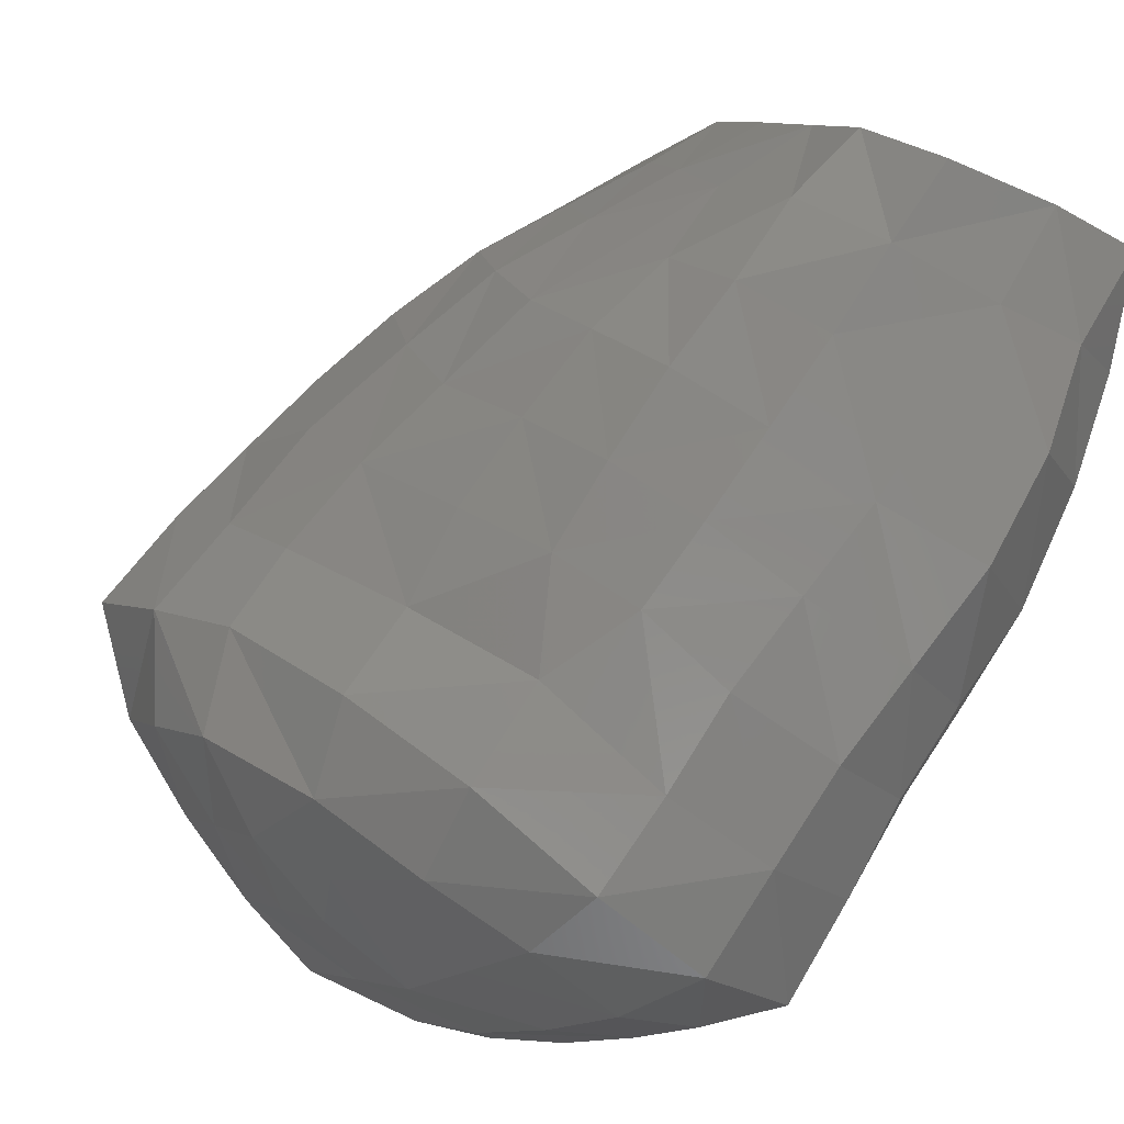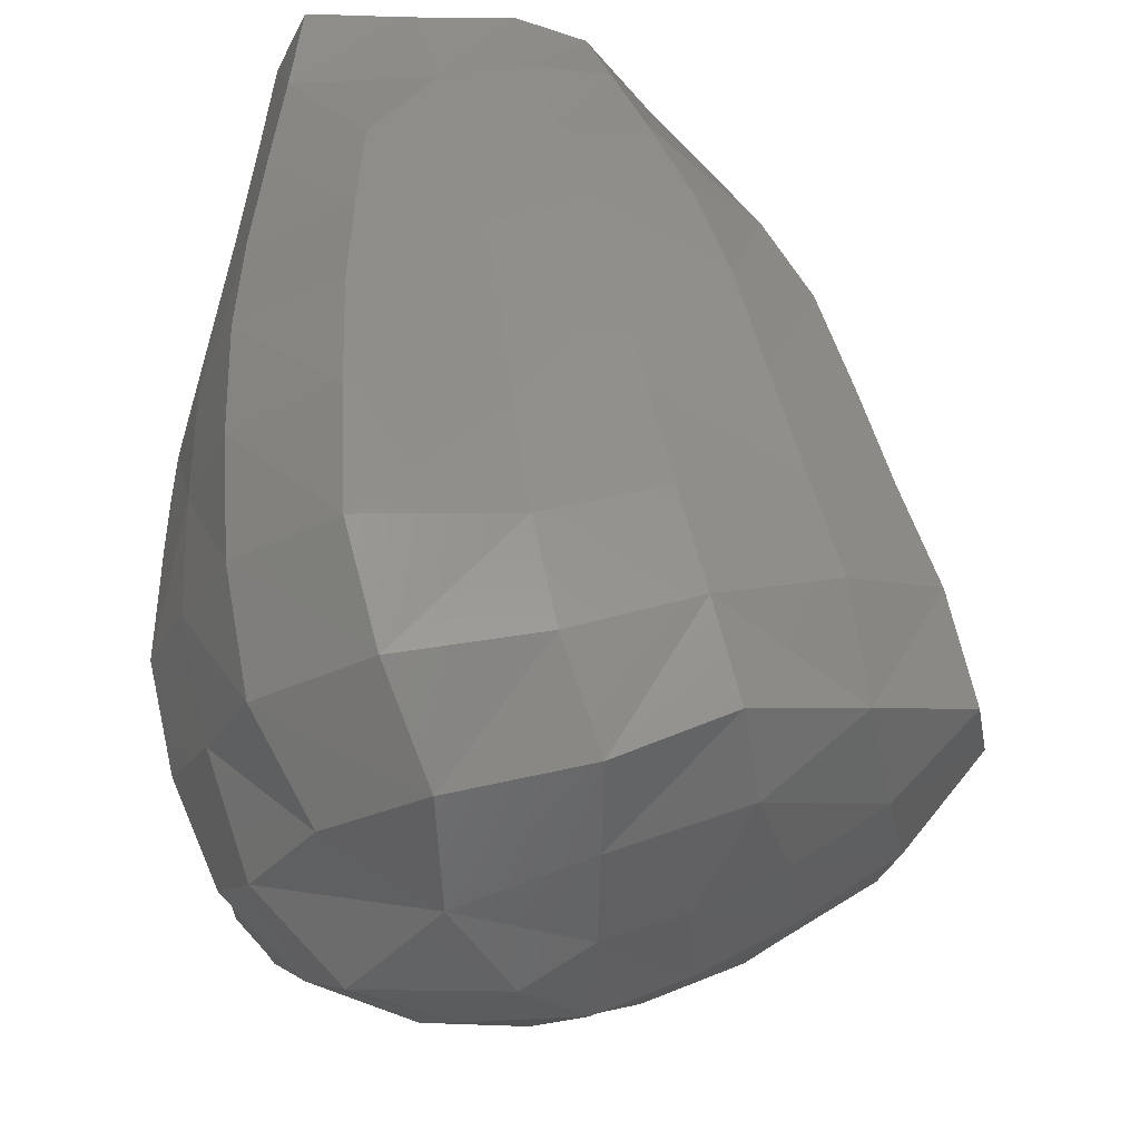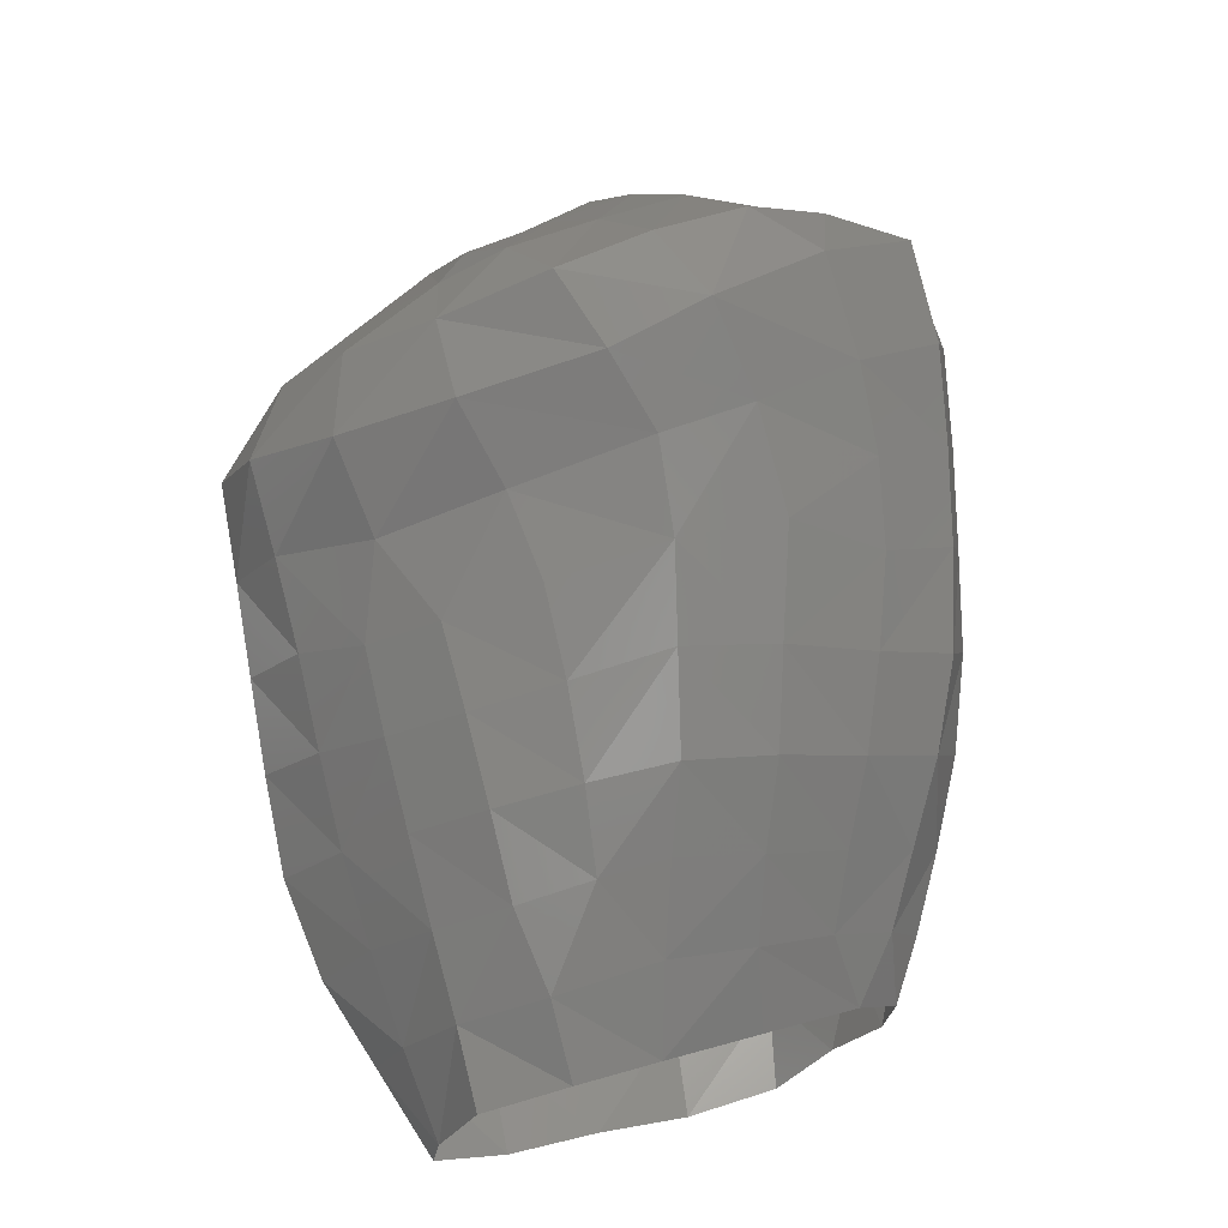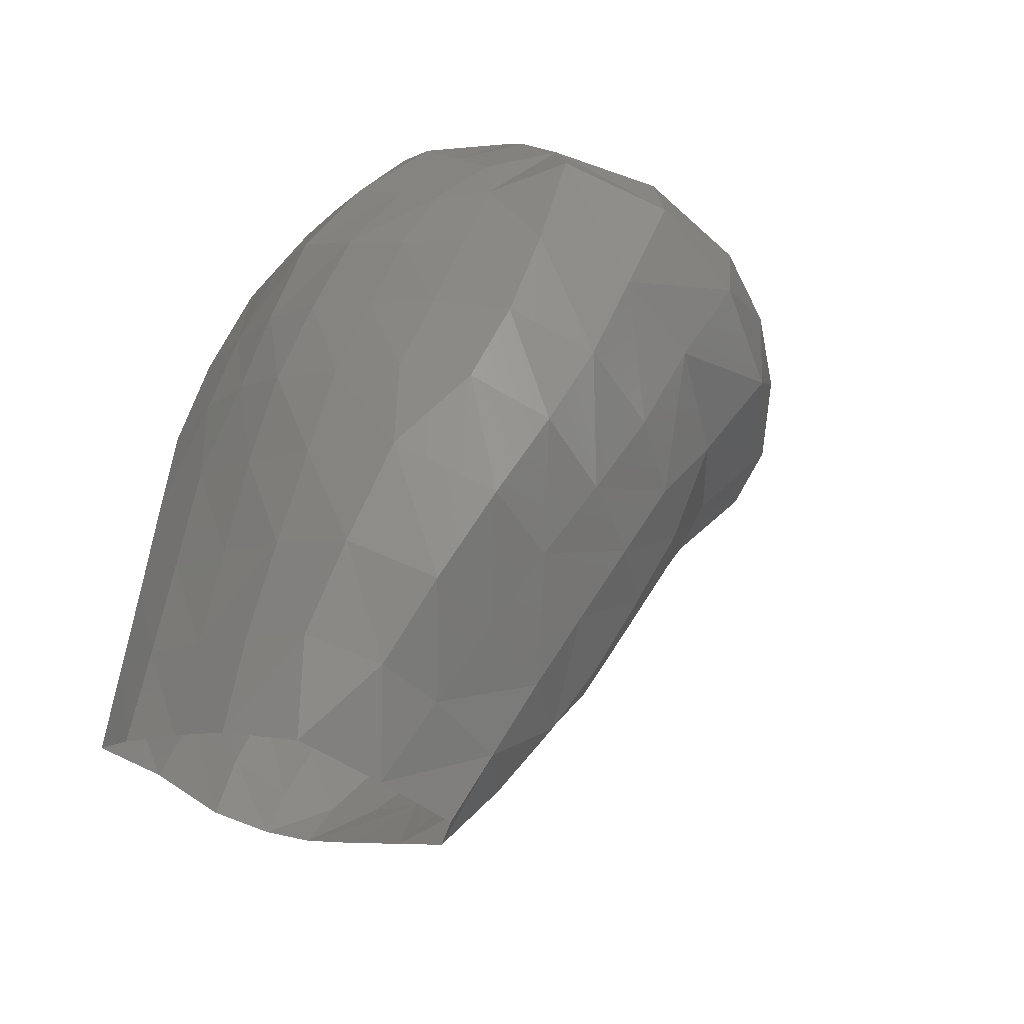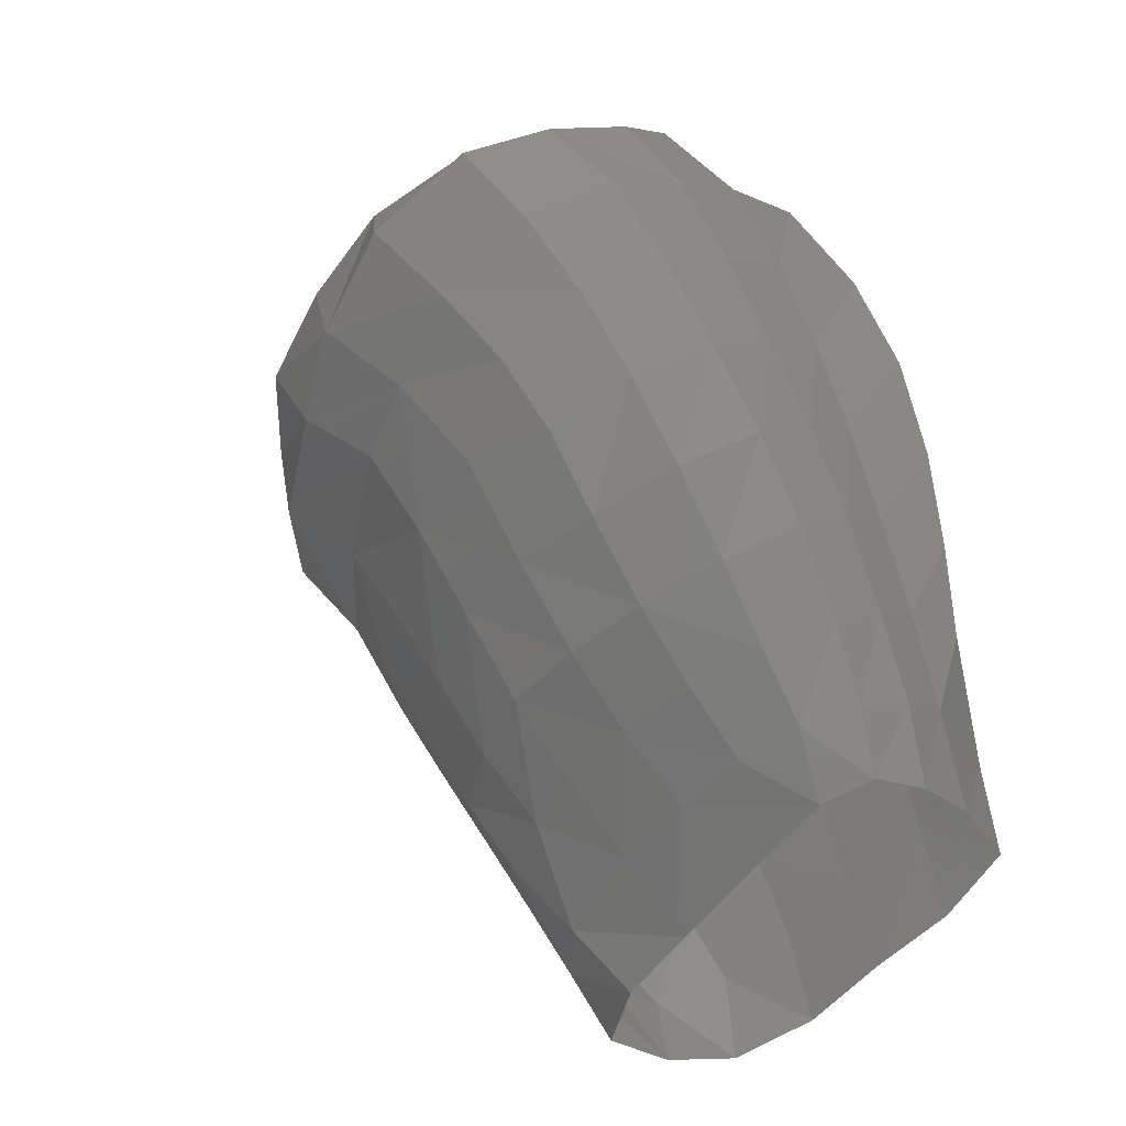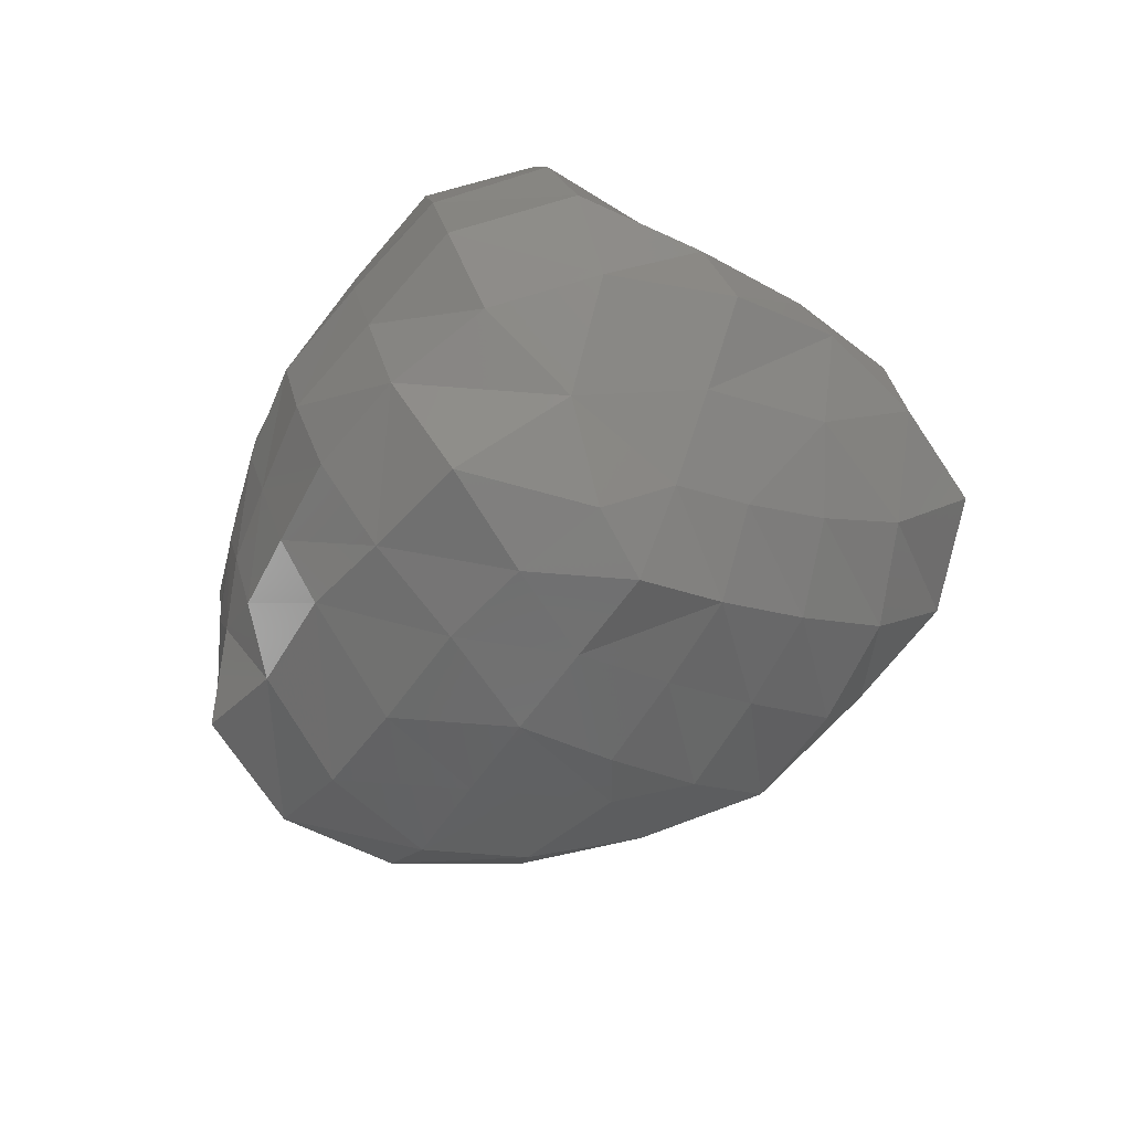
<metadata>
{"format":"stl","ext":"stl","renderer":"f3d","projection":"perspective","resolution":1024,"background":"white","views":[{"elev":-65.5,"azim":-19.4,"up":"+Z"},{"elev":41.7,"azim":-169.9,"up":"+Z"},{"elev":-33.6,"azim":-116.8,"up":"+Y"},{"elev":-31.9,"azim":128.6,"up":"+Y"},{"elev":-31.4,"azim":-55.5,"up":"+Y"},{"elev":78.7,"azim":-162.8,"up":"+Y"}]}
</metadata>
<code>
# stl→obj: 188 verts, 360 faces
v 1.022 0.3717 0.6222
v 1.029 0.3805 0.6068
v 1.032 0.3693 0.612
v 1.048 0.3706 0.6128
v 1.056 0.3847 0.6058
v 1.061 0.374 0.6177
v 1.044 0.383 0.6052
v 1.063 0.3896 0.6147
v 1.063 0.3784 0.631
v 1.05 0.4079 0.6706
v 1.037 0.3939 0.6738
v 1.052 0.3928 0.6721
v 1.03 0.4078 0.6741
v 1.023 0.3919 0.674
v 1.018 0.4039 0.6746
v 1.013 0.3906 0.6706
v 1.003 0.3968 0.6642
v 1.011 0.3876 0.6627
v 1.008 0.4 0.6717
v 1.002 0.4111 0.6718
v 0.9951 0.406 0.6633
v 1.003 0.3939 0.6542
v 0.996 0.3999 0.6391
v 1.005 0.3904 0.6429
v 0.9941 0.4026 0.6516
v 0.9862 0.41 0.6361
v 0.9843 0.4126 0.6495
v 0.9905 0.4079 0.6229
v 0.9831 0.4212 0.6186
v 0.9779 0.4227 0.6325
v 1.005 0.3946 0.6169
v 0.9997 0.3979 0.6261
v 0.9979 0.4052 0.6117
v 1.009 0.3872 0.63
v 1.016 0.3814 0.6156
v 1.019 0.3766 0.6344
v 1.012 0.3918 0.6077
v 1.025 0.3923 0.601
v 1.021 0.4044 0.595
v 1.007 0.4033 0.6017
v 1.036 0.4077 0.5908
v 1.04 0.3953 0.5978
v 1.052 0.41 0.5877
v 1.055 0.3964 0.5961
v 1.046 0.4236 0.5816
v 1.056 0.43 0.5894
v 1.061 0.4189 0.5999
v 1.052 0.4424 0.5844
v 1.041 0.4367 0.5764
v 1.03 0.42 0.5843
v 1.05 0.4559 0.5799
v 1.038 0.4506 0.5717
v 1.025 0.4325 0.5782
v 1.048 0.4711 0.5765
v 1.022 0.4456 0.5722
v 1.017 0.4581 0.5656
v 1.034 0.4652 0.5667
v 1.05 0.4708 0.5907
v 1.04 0.4826 0.584
v 1.047 0.4803 0.594
v 1.035 0.4936 0.5951
v 1.027 0.4781 0.5733
v 1.012 0.4697 0.5681
v 1.008 0.4808 0.5778
v 1.021 0.489 0.5831
v 1.015 0.5 0.5951
v 1.003 0.4915 0.587
v 0.9977 0.4991 0.598
v 0.9894 0.4854 0.5871
v 0.9878 0.4764 0.5824
v 0.9848 0.4926 0.599
v 0.977 0.4772 0.5883
v 0.982 0.4645 0.5799
v 0.967 0.4667 0.5911
v 0.9727 0.4843 0.6009
v 0.9612 0.4742 0.6038
v 0.9694 0.4915 0.6137
v 0.9809 0.4998 0.6108
v 0.9814 0.5022 0.6246
v 0.9706 0.4955 0.6274
v 0.958 0.4818 0.6177
v 0.96 0.4877 0.6318
v 0.9496 0.4697 0.6249
v 0.9565 0.4612 0.6105
v 0.9626 0.4505 0.6207
v 0.9661 0.4546 0.5991
v 0.9559 0.4577 0.6337
v 0.9622 0.4473 0.64
v 0.964 0.455 0.6532
v 0.9509 0.4787 0.6404
v 0.9568 0.4667 0.6481
v 0.9685 0.4364 0.6444
v 0.9706 0.4424 0.6573
v 0.9744 0.4638 0.6615
v 0.9758 0.4244 0.647
v 0.9775 0.429 0.6608
v 0.9808 0.4505 0.6654
v 0.987 0.437 0.6692
v 0.9944 0.4585 0.6676
v 0.9886 0.4723 0.6641
v 1.009 0.4664 0.6681
v 1 0.4444 0.6707
v 1.024 0.4885 0.668
v 1.028 0.472 0.6733
v 1.013 0.4516 0.6707
v 1.004 0.481 0.6648
v 1.017 0.5025 0.6603
v 0.9983 0.4948 0.6601
v 0.9826 0.4855 0.6597
v 0.9912 0.5059 0.6516
v 1.01 0.5108 0.6477
v 1.033 0.502 0.6497
v 1.024 0.5099 0.6384
v 1.009 0.5116 0.6297
v 1 0.5105 0.6163
v 1.021 0.5128 0.615
v 0.9916 0.5073 0.623
v 0.9913 0.5067 0.6374
v 1.033 0.5075 0.6252
v 0.9769 0.4964 0.6531
v 0.9744 0.4981 0.6401
v 0.9631 0.4886 0.6479
v 0.9678 0.4767 0.6567
v 1.029 0.503 0.6037
v 1.008 0.5074 0.6053
v 1.04 0.4987 0.6132
v 1.044 0.4889 0.6029
v 1.05 0.4808 0.6107
v 1.052 0.4741 0.6007
v 1.055 0.4702 0.6169
v 1.048 0.4893 0.6222
v 1.053 0.4771 0.6298
v 1.046 0.4827 0.6434
v 1.049 0.4679 0.6491
v 1.055 0.4631 0.6356
v 1.039 0.4879 0.6579
v 1.042 0.472 0.6637
v 1.056 0.4496 0.6402
v 1.052 0.4534 0.653
v 1.046 0.4556 0.6669
v 1.06 0.4441 0.6277
v 1.06 0.4297 0.6332
v 1.055 0.4368 0.6501
v 1.06 0.4141 0.6376
v 1.063 0.4088 0.6224
v 1.062 0.4241 0.6174
v 1.06 0.3987 0.6416
v 1.055 0.4194 0.6534
v 1.056 0.4035 0.6564
v 1.049 0.4233 0.6687
v 1.036 0.4234 0.6752
v 1.034 0.4387 0.6756
v 1.048 0.4391 0.6673
v 1.031 0.4551 0.6752
v 1.018 0.4367 0.6725
v 1.024 0.4222 0.6737
v 1.006 0.4304 0.6729
v 1.012 0.4168 0.6741
v 0.9942 0.4236 0.6713
v 0.986 0.4168 0.6625
v 1.058 0.3878 0.6593
v 1.06 0.3835 0.645
v 1.063 0.3939 0.6275
v 1.063 0.4033 0.6072
v 1.061 0.4389 0.6138
v 1.058 0.452 0.6094
v 1.06 0.4349 0.6008
v 1.058 0.4575 0.6224
v 1.055 0.4641 0.6049
v 1.054 0.4597 0.593
v 1.056 0.4474 0.5968
v 1.041 0.4959 0.6352
v 0.9925 0.5068 0.6091
v 0.969 0.4373 0.6289
v 0.9761 0.4337 0.6146
v 0.9702 0.4462 0.6091
v 0.9861 0.4417 0.5933
v 0.9886 0.4297 0.6005
v 0.9929 0.4175 0.6063
v 1 0.4272 0.5902
v 1.004 0.4154 0.5958
v 1.003 0.4399 0.5807
v 1.012 0.428 0.5836
v 1.017 0.4164 0.589
v 0.9813 0.4511 0.5831
v 0.9987 0.4521 0.5717
v 0.9974 0.4665 0.5719
v 1.015 0.382 0.6485
f 1 2 3
f 2 4 3
f 4 5 6
f 4 7 5
f 2 7 4
f 8 9 6
f 6 5 8
f 10 11 12
f 10 13 11
f 13 14 11
f 13 15 14
f 15 16 14
f 16 17 18
f 15 19 16
f 16 19 17
f 17 20 21
f 17 19 20
f 22 17 21
f 22 18 17
f 23 24 22
f 18 22 24
f 23 22 25
f 22 21 25
f 26 23 25
f 26 25 27
f 27 25 21
f 23 26 28
f 26 29 28
f 26 30 29
f 27 30 26
f 28 31 32
f 28 33 31
f 33 28 29
f 23 28 32
f 34 23 32
f 31 34 32
f 31 35 34
f 35 36 34
f 24 34 36
f 34 24 23
f 31 37 35
f 1 35 2
f 37 2 35
f 35 1 36
f 37 38 2
f 39 37 40
f 39 38 37
f 31 40 37
f 38 41 42
f 38 39 41
f 38 7 2
f 38 42 7
f 43 44 42
f 44 7 42
f 43 42 41
f 45 43 41
f 43 46 47
f 44 43 47
f 43 45 46
f 48 45 49
f 48 46 45
f 45 41 50
f 49 45 50
f 49 51 48
f 49 52 51
f 49 50 53
f 52 49 53
f 54 51 52
f 52 53 55
f 52 55 56
f 52 56 57
f 54 52 57
f 51 54 58
f 58 54 59
f 59 54 57
f 58 59 60
f 60 59 61
f 61 59 62
f 59 57 62
f 62 63 64
f 57 63 62
f 62 64 65
f 61 62 65
f 61 65 66
f 67 66 65
f 67 65 64
f 68 67 69
f 68 66 67
f 70 67 64
f 70 69 67
f 68 69 71
f 72 69 70
f 71 69 72
f 72 70 73
f 72 73 74
f 75 72 74
f 71 72 75
f 75 74 76
f 77 75 76
f 78 75 77
f 78 71 75
f 79 77 80
f 79 78 77
f 80 77 81
f 77 76 81
f 82 81 83
f 80 81 82
f 81 84 83
f 81 76 84
f 85 84 86
f 84 74 86
f 84 76 74
f 84 85 87
f 84 87 83
f 88 87 85
f 87 88 89
f 90 87 91
f 87 89 91
f 90 83 87
f 92 89 88
f 92 93 89
f 91 89 94
f 93 94 89
f 93 92 95
f 93 95 96
f 97 93 96
f 93 97 94
f 97 96 98
f 98 99 97
f 99 94 97
f 99 100 94
f 100 99 101
f 98 102 99
f 102 101 99
f 103 101 104
f 104 101 105
f 102 105 101
f 103 106 101
f 100 101 106
f 107 106 103
f 107 108 106
f 108 100 106
f 109 108 110
f 111 110 108
f 108 109 100
f 111 108 107
f 111 107 112
f 111 112 113
f 114 111 113
f 114 110 111
f 115 114 116
f 114 115 117
f 114 117 118
f 114 113 119
f 114 118 110
f 114 119 116
f 79 118 117
f 118 120 110
f 118 121 120
f 79 121 118
f 122 120 121
f 109 110 120
f 109 120 122
f 82 122 121
f 82 90 122
f 109 122 123
f 122 90 91
f 122 91 123
f 100 123 94
f 100 109 123
f 91 94 123
f 79 80 121
f 82 121 80
f 124 116 119
f 125 116 124
f 115 116 125
f 124 119 126
f 127 61 124
f 61 66 124
f 125 124 66
f 127 124 126
f 128 60 127
f 60 61 127
f 128 127 126
f 128 129 60
f 129 128 130
f 128 126 131
f 128 131 132
f 128 132 130
f 131 133 132
f 132 133 134
f 130 132 135
f 132 134 135
f 134 133 136
f 134 136 137
f 138 134 139
f 140 139 134
f 140 134 137
f 138 135 134
f 135 138 141
f 142 141 138
f 143 138 139
f 142 138 143
f 143 144 142
f 145 142 144
f 145 146 142
f 146 141 142
f 147 145 144
f 148 147 144
f 143 148 144
f 148 149 147
f 149 148 150
f 150 148 143
f 149 150 10
f 10 150 151
f 152 151 150
f 150 143 153
f 152 150 153
f 140 152 153
f 139 140 153
f 139 153 143
f 154 155 152
f 140 154 152
f 152 155 156
f 152 156 151
f 13 151 156
f 157 156 155
f 15 13 156
f 15 156 158
f 157 158 156
f 157 98 159
f 158 157 159
f 157 102 98
f 105 102 157
f 105 157 155
f 20 159 160
f 98 160 159
f 158 159 20
f 20 160 21
f 27 21 160
f 98 96 160
f 160 96 95
f 19 15 158
f 19 158 20
f 154 105 155
f 104 154 140
f 104 105 154
f 10 151 13
f 161 149 10
f 149 162 147
f 149 161 162
f 163 147 162
f 147 163 145
f 163 162 9
f 8 163 9
f 163 164 145
f 163 8 164
f 5 44 164
f 44 47 164
f 5 164 8
f 146 164 47
f 146 145 164
f 146 165 141
f 165 146 47
f 166 165 167
f 165 166 168
f 165 168 141
f 165 47 167
f 169 168 166
f 169 130 168
f 130 135 168
f 135 141 168
f 58 169 170
f 58 129 169
f 129 130 169
f 169 171 170
f 169 166 171
f 51 171 48
f 51 170 171
f 46 48 171
f 166 167 171
f 46 171 167
f 51 58 170
f 46 167 47
f 103 104 137
f 104 140 137
f 103 137 136
f 107 103 136
f 107 136 112
f 112 136 133
f 131 172 133
f 112 133 172
f 119 172 131
f 113 172 119
f 113 112 172
f 119 131 126
f 129 58 60
f 173 115 125
f 173 125 68
f 68 125 66
f 115 173 117
f 78 173 68
f 78 117 173
f 78 79 117
f 27 95 30
f 92 30 95
f 92 88 174
f 92 174 30
f 88 85 174
f 85 175 174
f 30 174 175
f 85 176 175
f 175 176 177
f 175 177 178
f 175 178 179
f 175 179 29
f 30 175 29
f 179 178 180
f 33 29 179
f 33 179 181
f 179 180 181
f 177 182 180
f 182 183 180
f 184 180 183
f 184 181 180
f 177 180 178
f 183 182 55
f 50 183 53
f 50 184 183
f 183 55 53
f 184 41 39
f 184 50 41
f 181 184 39
f 185 186 182
f 186 55 182
f 185 182 177
f 73 186 185
f 86 73 185
f 176 86 185
f 176 185 177
f 73 187 186
f 187 56 186
f 186 56 55
f 187 70 64
f 187 73 70
f 187 63 56
f 187 64 63
f 181 39 40
f 33 181 40
f 85 86 176
f 82 83 90
f 86 74 73
f 78 68 71
f 57 56 63
f 44 5 7
f 31 33 40
f 18 24 188
f 24 36 188
f 161 10 12
f 160 95 27

</code>
